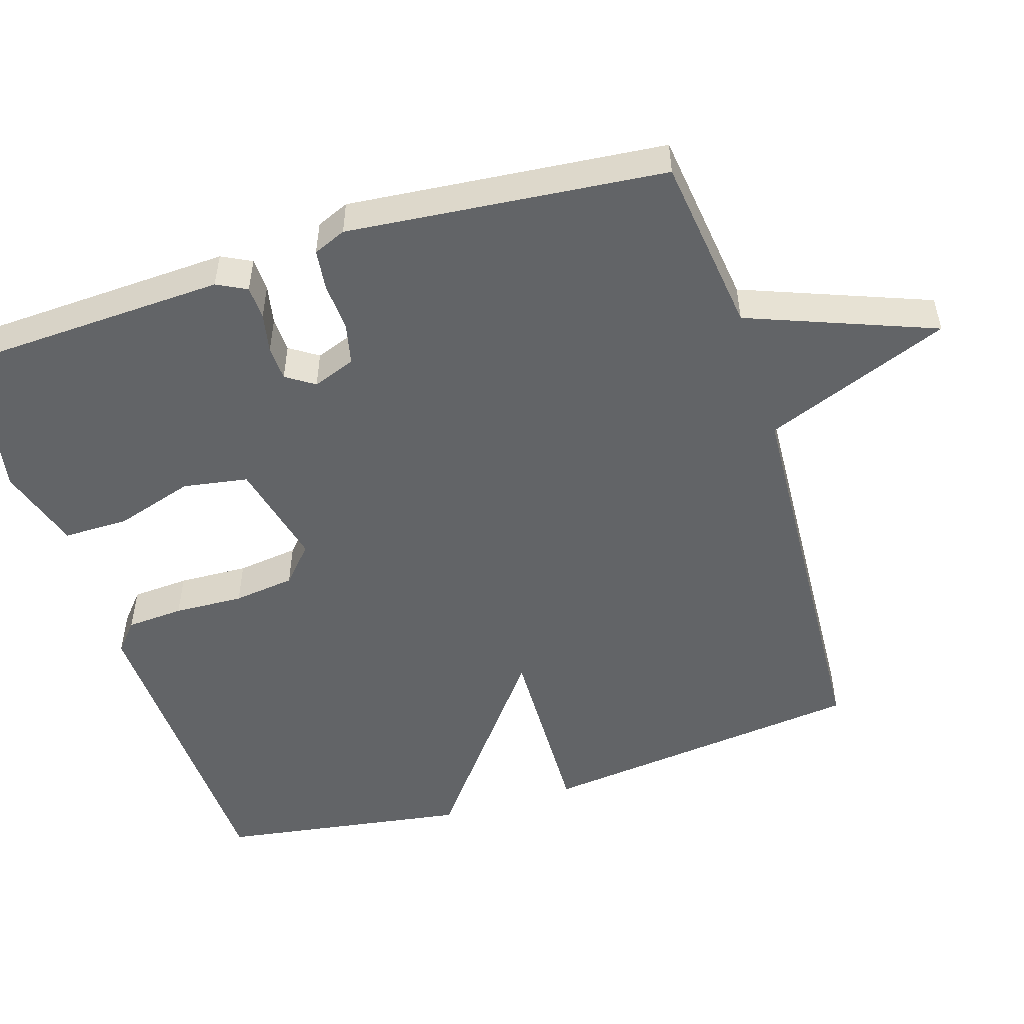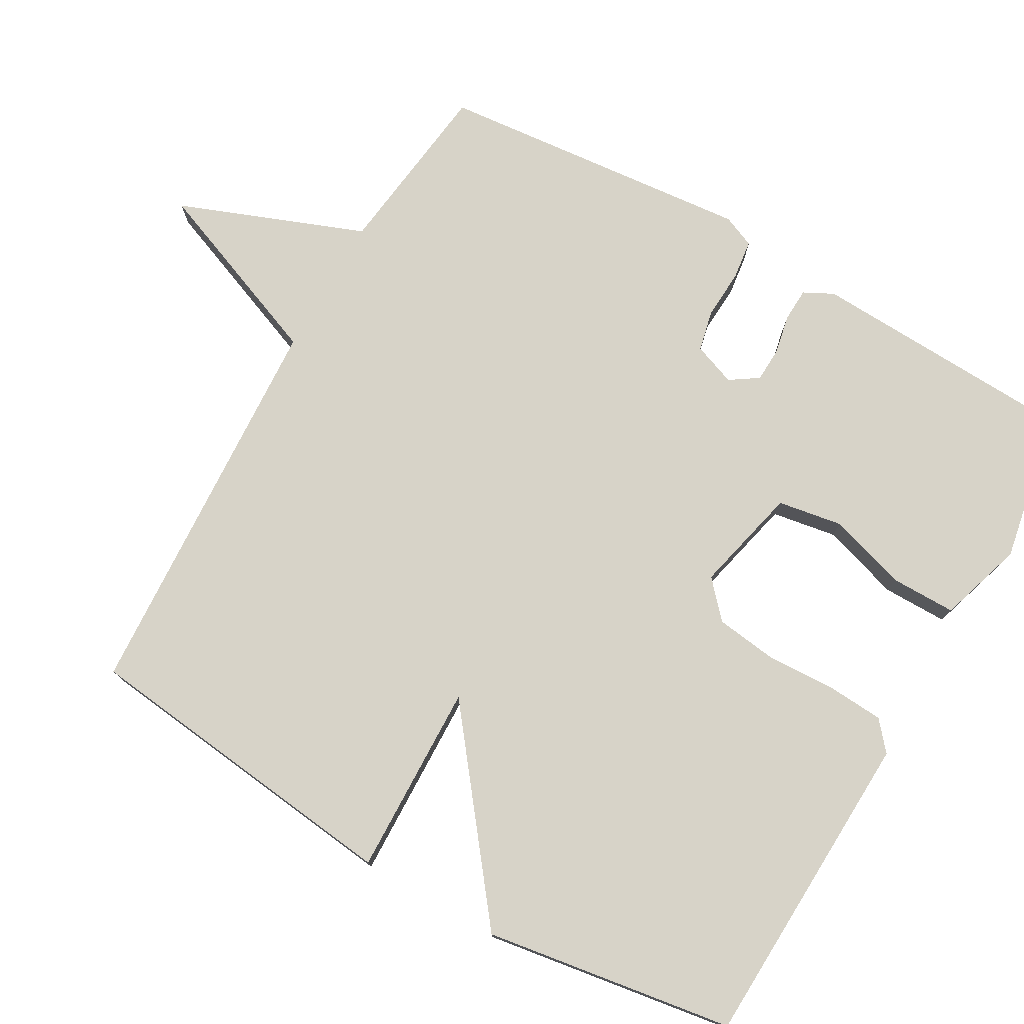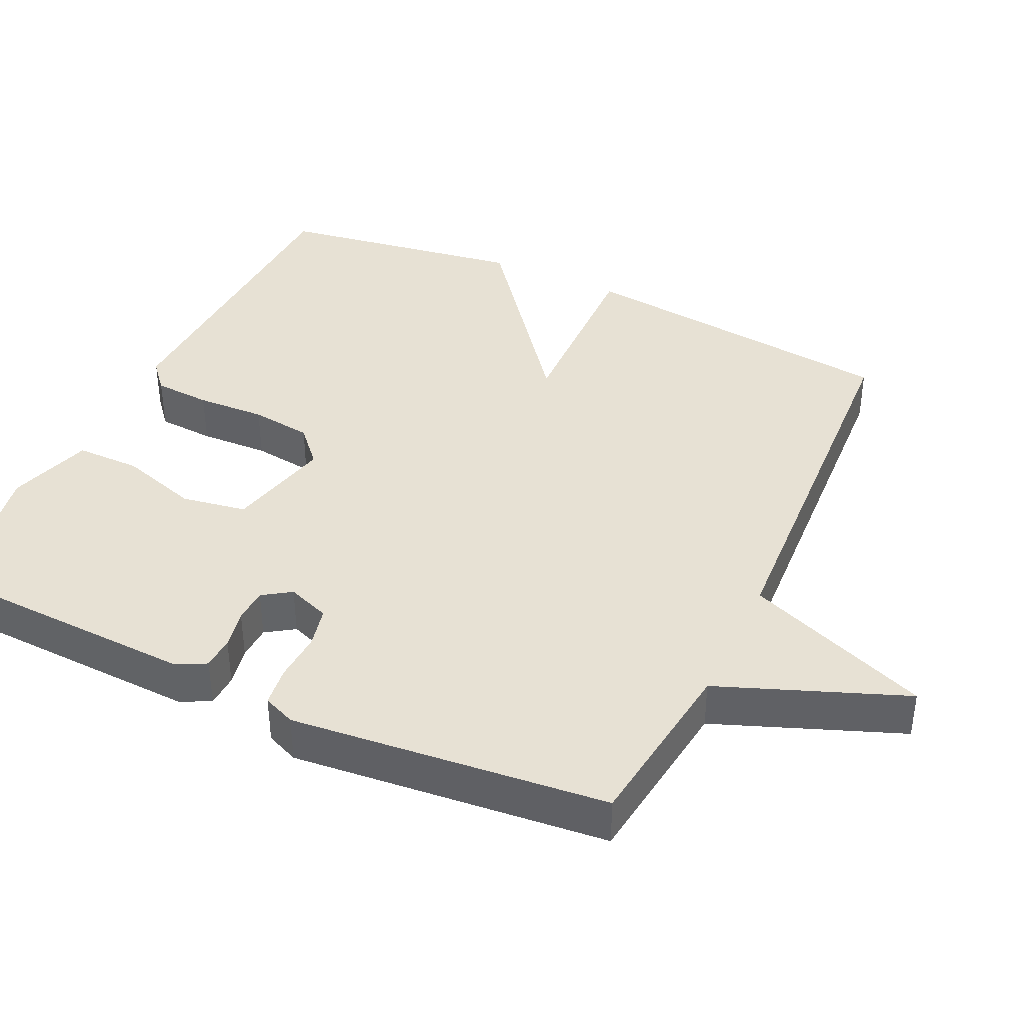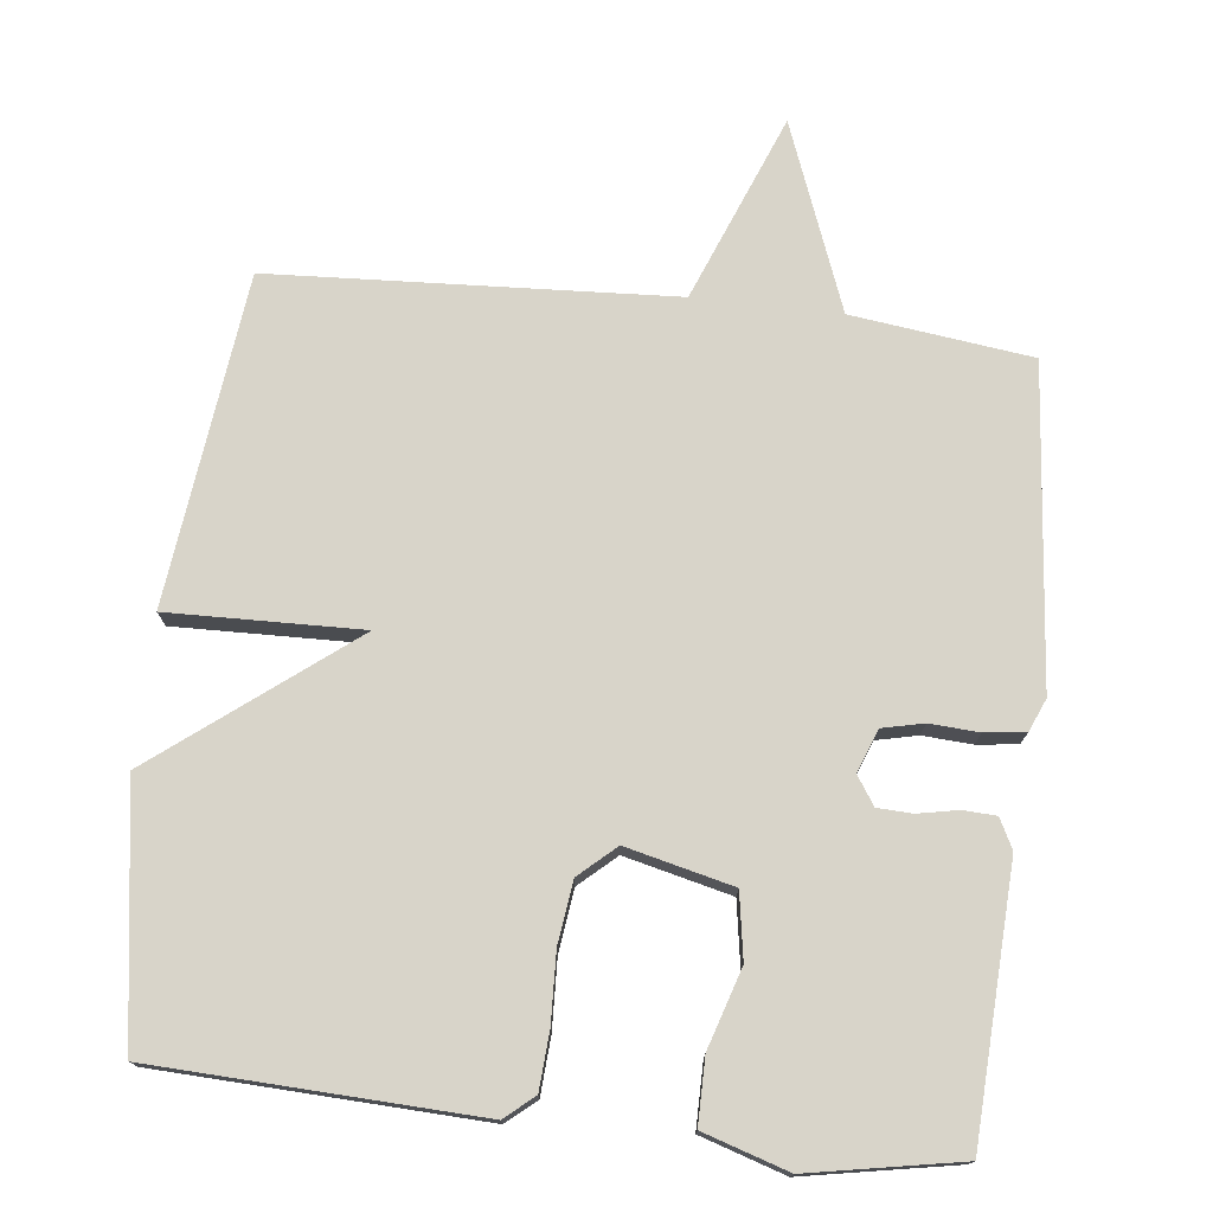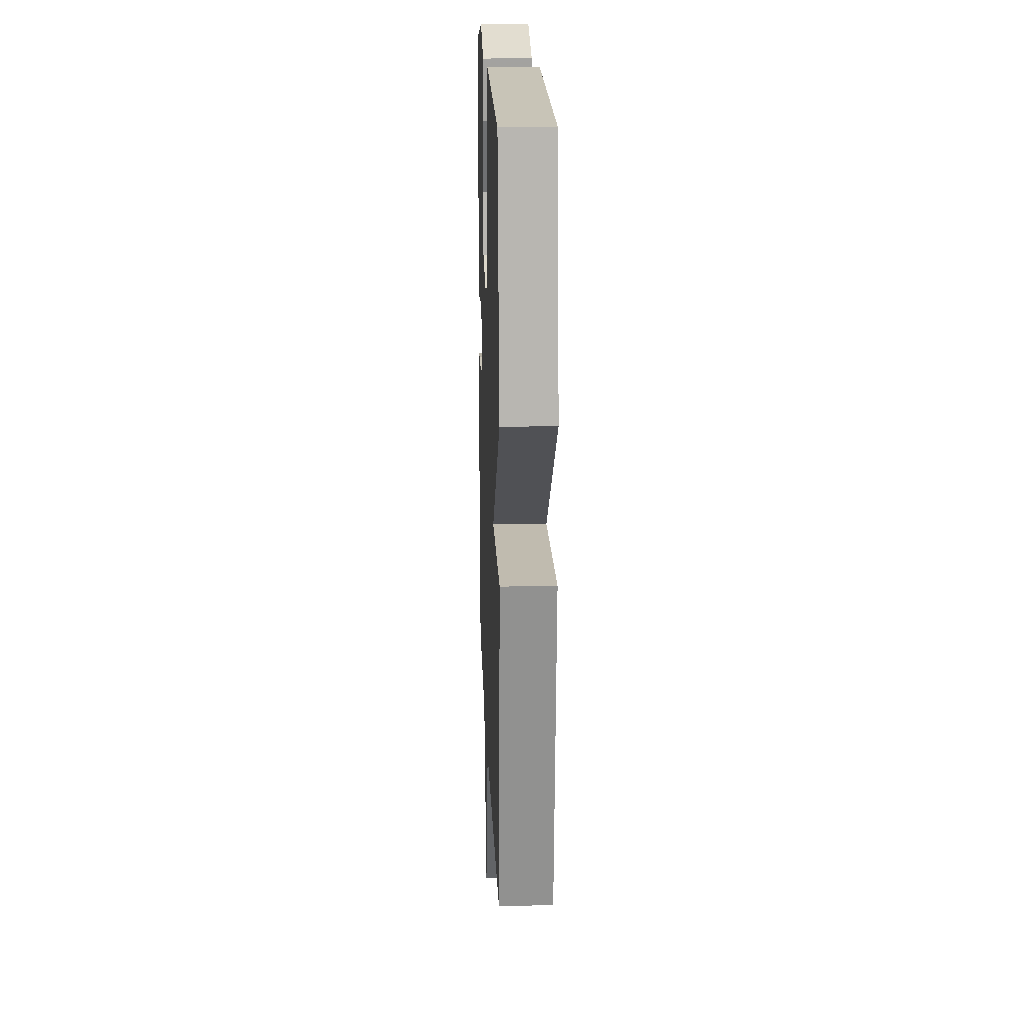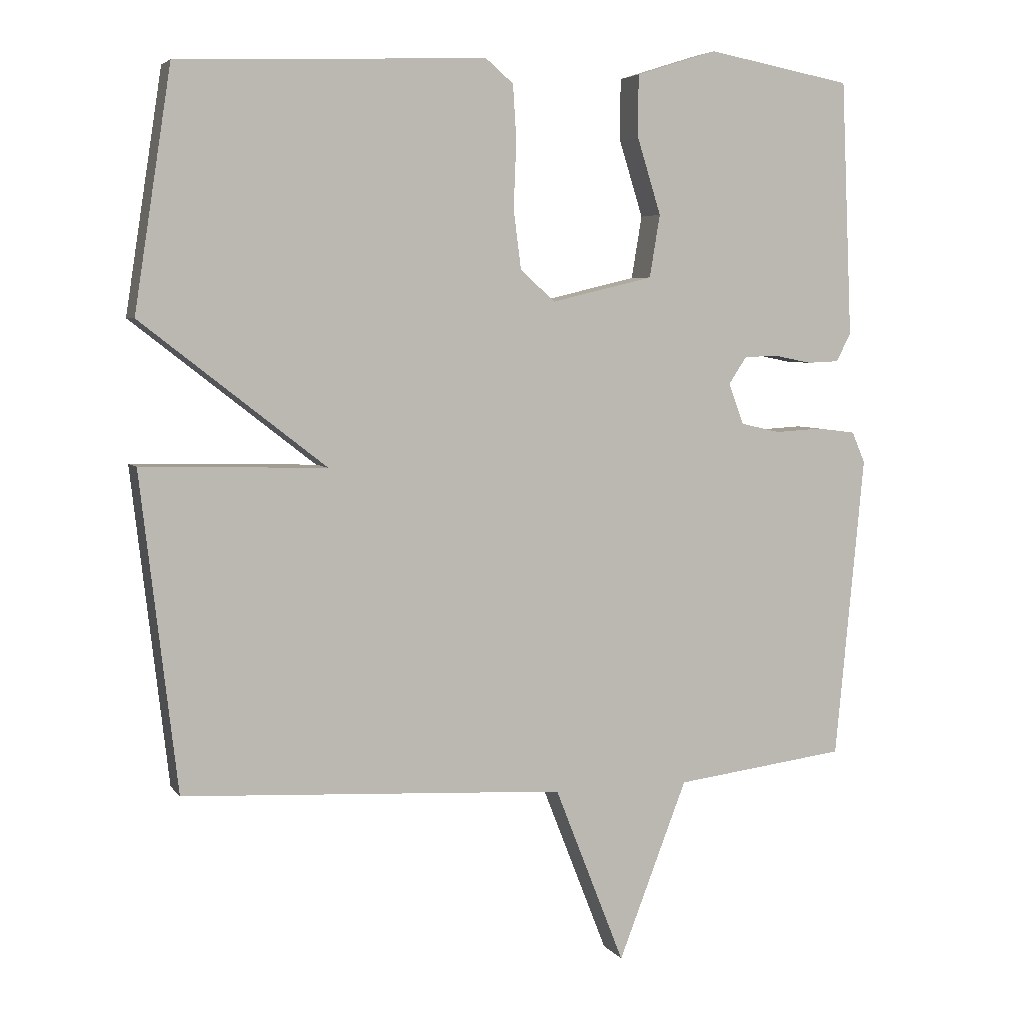
<metadata>
{"format":"obj","ext":"obj","renderer":"f3d","projection":"perspective","resolution":1024,"background":"white","views":[{"elev":-51.1,"azim":107.4,"up":"+Y"},{"elev":76.5,"azim":-60.3,"up":"+Y"},{"elev":39.4,"azim":115.1,"up":"+Y"},{"elev":75.0,"azim":6.6,"up":"+Y"},{"elev":17.6,"azim":-92.1,"up":"+Z"},{"elev":5.0,"azim":-18.9,"up":"+Z"}]}
</metadata>
<code>
v 0.5 0.07 0.5
v 0.516 0.07 0.131
v 0.495 0.07 0.09
v 0.449 0.07 0.088
v 0.394 0.07 0.099
v 0.346 0.07 0.097
v 0.32 0.07 0.058
v 0.342 0.07 -0.001
v 0.399 0.07 -0.014
v 0.467 0.07 -0.01
v 0.523 0.07 -0.017
v 0.542 0.07 -0.062
v 0.5 0.07 -0.5
v 0.252 0.07 -0.531
v 0.153 0.07 -0.788
v 0.052 0.07 -0.531
v -0.5 0.07 -0.5
v -0.553 0.07 -0.045
v -0.287 0.07 -0.052
v -0.553 0.07 0.155
v -0.5 0.07 0.5
v -0.056 0.07 0.517
v -0.016 0.07 0.483
v -0.011 0.07 0.404
v -0.015 0.07 0.308
v -0.004 0.07 0.223
v 0.046 0.07 0.178
v 0.193 0.07 0.213
v 0.208 0.07 0.303
v 0.174 0.07 0.412
v 0.174 0.07 0.502
v 0.291 0.07 0.539
v 0.5 0 0.5
v 0.516 0 0.131
v 0.495 0 0.09
v 0.449 0 0.088
v 0.394 0 0.099
v 0.346 0 0.097
v 0.32 0 0.058
v 0.342 0 -0.001
v 0.399 0 -0.014
v 0.467 0 -0.01
v 0.523 0 -0.017
v 0.542 0 -0.062
v 0.5 0 -0.5
v 0.252 0 -0.531
v 0.153 0 -0.788
v 0.052 0 -0.531
v -0.5 0 -0.5
v -0.553 0 -0.045
v -0.287 0 -0.052
v -0.553 0 0.155
v -0.5 0 0.5
v -0.056 0 0.517
v -0.016 0 0.483
v -0.011 0 0.404
v -0.015 0 0.308
v -0.004 0 0.223
v 0.046 0 0.178
v 0.193 0 0.213
v 0.208 0 0.303
v 0.174 0 0.412
v 0.174 0 0.502
v 0.291 0 0.539
f 3 4 5
f 2 3 5
f 1 2 5
f 32 1 5
f 31 32 5
f 30 31 5
f 29 30 5
f 28 29 5 6
f 27 28 6 7
f 23 24 25
f 22 23 25
f 21 22 25
f 20 21 25
f 19 20 25
f 19 25 26
f 16 17 18 19
f 16 19 26 27
f 27 7 8
f 16 27 8
f 15 16 8
f 14 15 8
f 12 13 14
f 11 12 14
f 10 11 14
f 9 10 14
f 8 9 14
f 37 36 35
f 37 35 34
f 37 34 33
f 37 33 64
f 37 64 63
f 37 63 62
f 37 62 61
f 38 37 61 60
f 39 38 60 59
f 57 56 55
f 57 55 54
f 57 54 53
f 57 53 52
f 57 52 51
f 58 57 51
f 51 50 49 48
f 59 58 51 48
f 40 39 59
f 40 59 48
f 40 48 47
f 40 47 46
f 46 45 44
f 46 44 43
f 46 43 42
f 46 42 41
f 46 41 40
f 1 33 34 2
f 2 34 35 3
f 3 35 36 4
f 4 36 37 5
f 5 37 38 6
f 6 38 39 7
f 7 39 40 8
f 8 40 41 9
f 9 41 42 10
f 10 42 43 11
f 11 43 44 12
f 12 44 45 13
f 13 45 46 14
f 14 46 47 15
f 15 47 48 16
f 16 48 49 17
f 17 49 50 18
f 18 50 51 19
f 19 51 52 20
f 20 52 53 21
f 21 53 54 22
f 22 54 55 23
f 23 55 56 24
f 24 56 57 25
f 25 57 58 26
f 26 58 59 27
f 27 59 60 28
f 28 60 61 29
f 29 61 62 30
f 30 62 63 31
f 31 63 64 32
f 32 64 33 1

</code>
